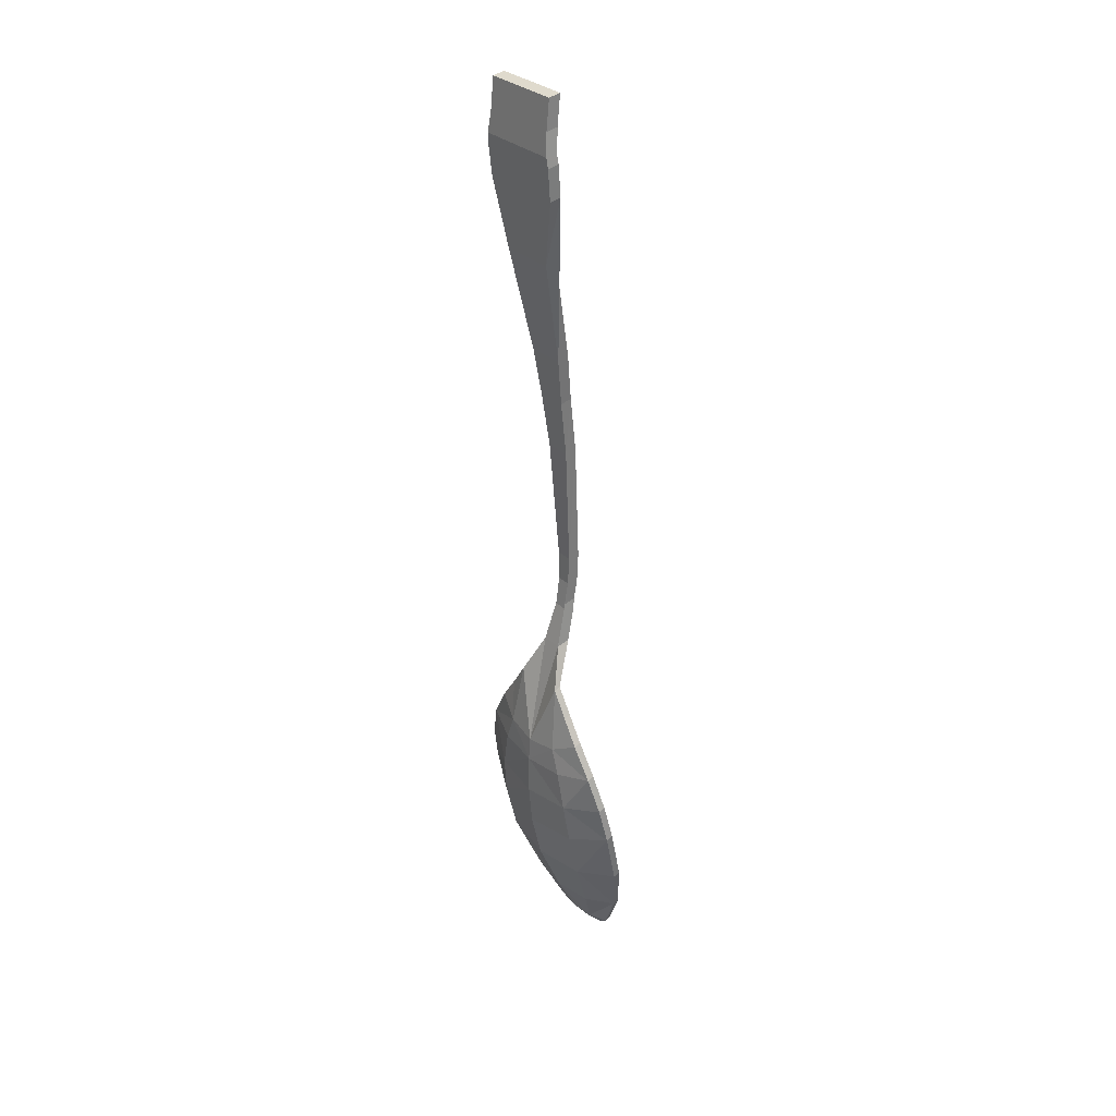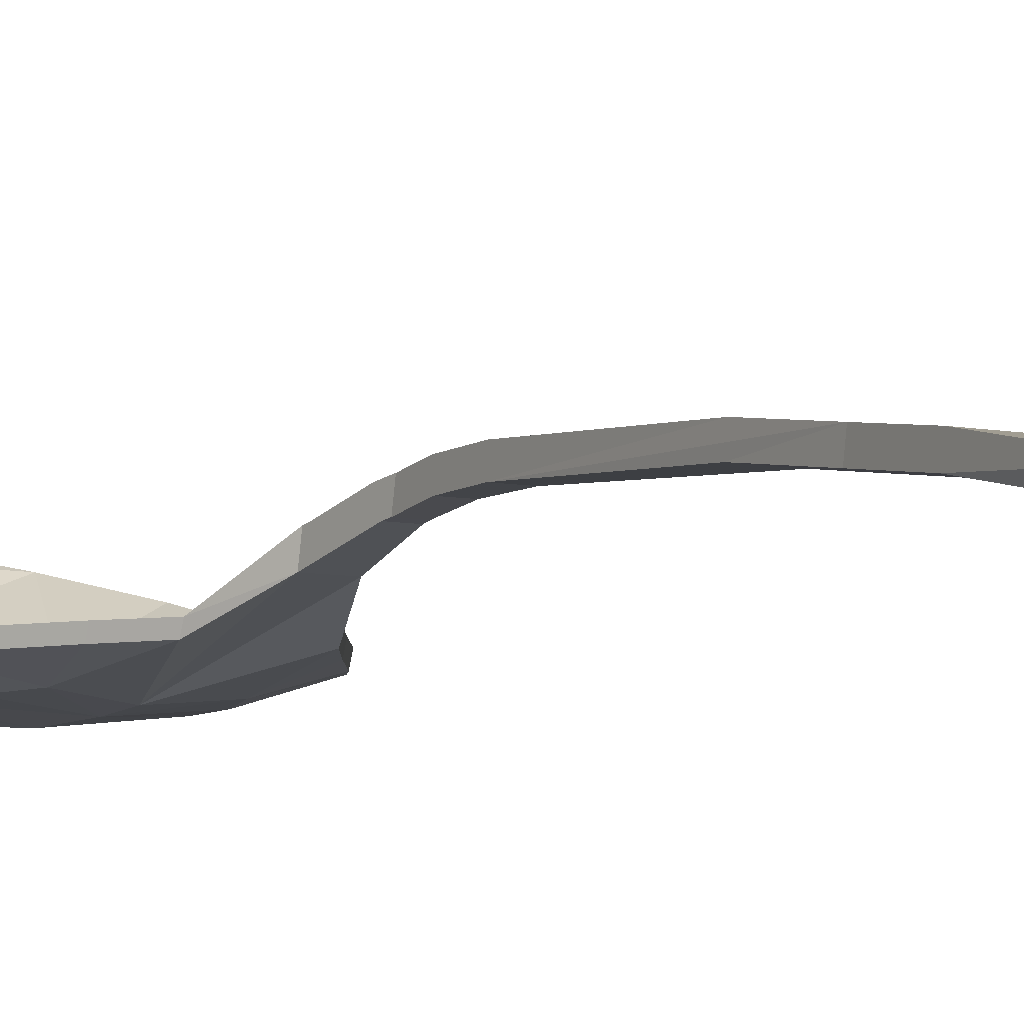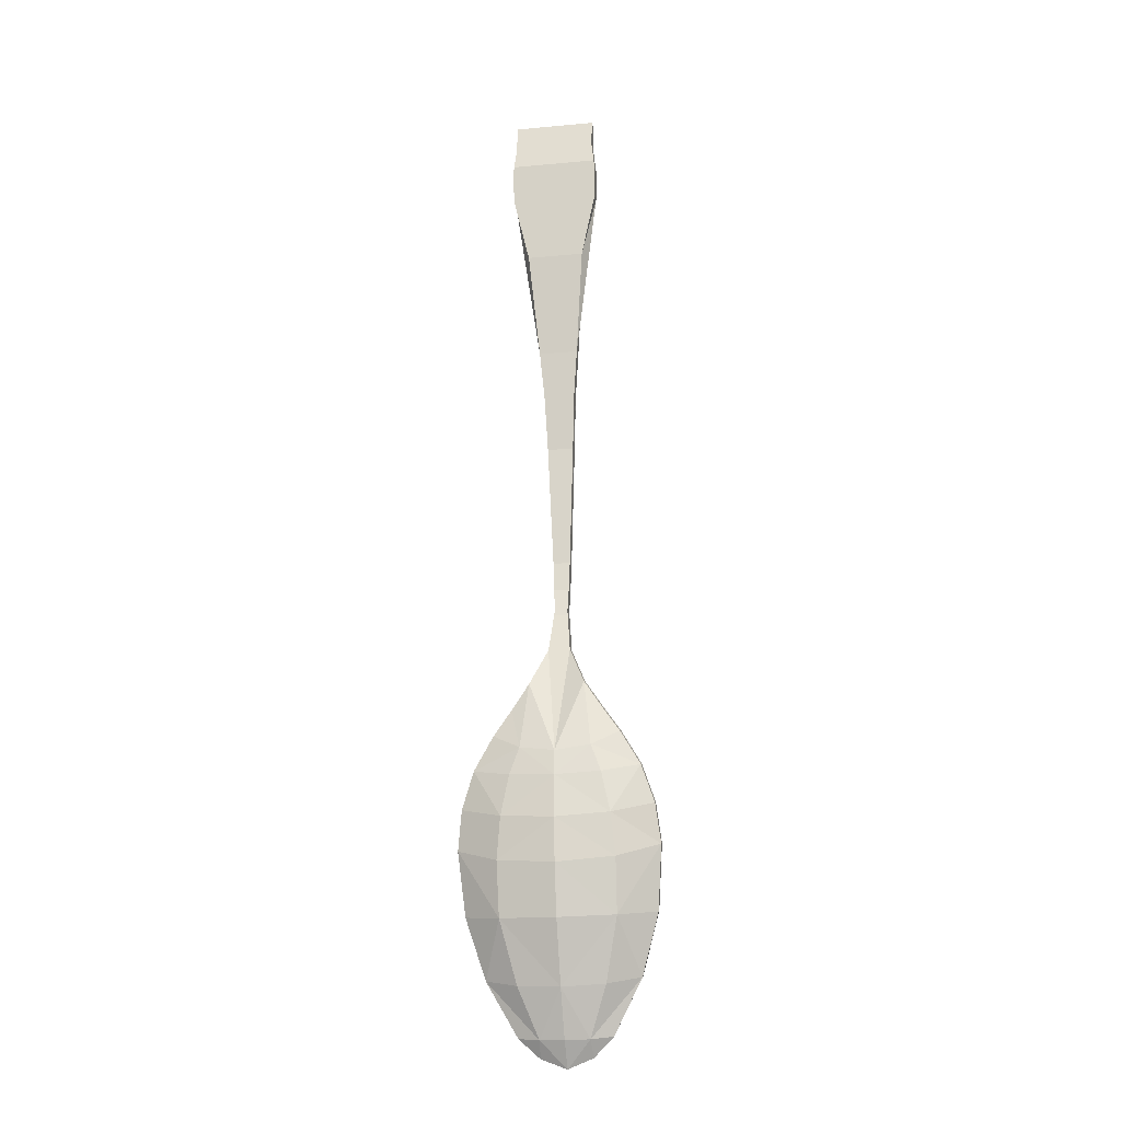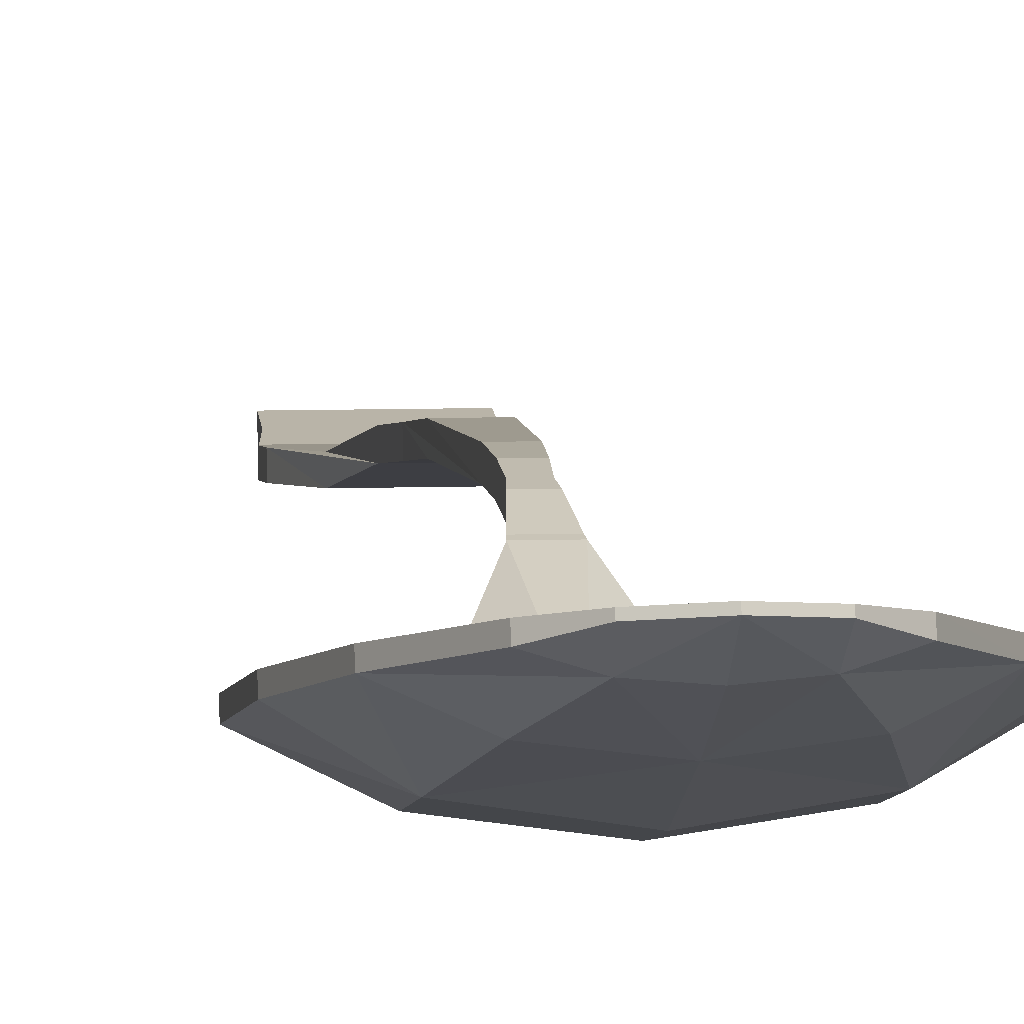
<metadata>
{"format":"obj","ext":"obj","renderer":"f3d","projection":"perspective","resolution":1024,"background":"white","views":[{"elev":30.8,"azim":52.3,"up":"+Z"},{"elev":-6.8,"azim":-32.3,"up":"+Y"},{"elev":-22.4,"azim":8.9,"up":"+Z"},{"elev":7.5,"azim":174.5,"up":"+Y"}]}
</metadata>
<code>
o D00497
v 0.007132 0.04293 0.05904
v 0.01728 0.03884 0.0562
v 0.01018 0.04149 0.06815
v 0.04898 0.0538 0.02051
v 0.0534 0.04859 0.03435
v 0.04897 0.05226 0.01988
v 0.0534 0.05022 0.03499
v 0.05475 0.04475 0.04951
v 0.05475 0.04647 0.05019
v 0.04348 0.03884 0.0562
v 0.05363 0.04293 0.05904
v 0.05058 0.04149 0.06815
v 0.03038 0.03735 0.05517
v 0.03038 0.03744 0.06542
v 0.03038 0.04918 0.01795
v 0.03038 0.04269 0.03285
v 0.0443 0.04475 0.03344
v 0.03038 0.03991 0.04522
v 0.04448 0.04167 0.04655
v 0.03639 0.05396 0.0062
v 0.03668 0.05749 0.002395
v 0.0417 0.05555 0.00689
v 0.03898 0.0403 0.07346
v 0.04137 0.04261 0.08356
v 0.04577 0.04256 0.07716
v 0.01939 0.04261 0.08356
v 0.02364 0.04256 0.09007
v 0.02178 0.0403 0.07346
v 0.02364 0.04093 0.08943
v 0.03038 0.03785 0.07149
v 0.0277 0.04516 0.0994
v 0.03038 0.0588 0.000281
v 0.03038 0.05808 -0
v 0.02408 0.05749 0.002395
v 0.01628 0.04004 0.04591
v 0.03038 0.03828 0.04458
v 0.006005 0.04475 0.04951
v 0.007355 0.05022 0.03499
v 0.007355 0.04859 0.03435
v 0.006005 0.04647 0.05019
v 0.01179 0.05226 0.01988
v 0.01987 0.04877 0.01798
v 0.01646 0.04312 0.03279
v 0.03712 0.041 0.08946
v 0.03305 0.04516 0.0994
v 0.02712 0.04716 0.1551
v 0.03249 0.04916 0.1241
v 0.03364 0.04716 0.1551
v 0.02827 0.04916 0.1241
v 0.03038 0.04755 0.0173
v 0.03668 0.0582 0.002676
v 0.0417 0.05702 0.00747
v 0.01499 0.04083 0.07648
v 0.01018 0.04319 0.06882
v 0.01499 0.04256 0.07716
v 0.02408 0.0582 0.002676
v 0.04089 0.05041 0.01863
v 0.03639 0.05559 0.006844
v 0.03038 0.03908 0.06606
v 0.0414 0.04015 0.06678
v 0.04348 0.04047 0.05685
v 0.03038 0.0551 0.006626
v 0.03038 0.03898 0.05581
v 0.02854 0.04899 0.1167
v 0.032 0.0481 0.1106
v 0.03222 0.04899 0.1167
v 0.02876 0.0481 0.1106
v 0.02864 0.04793 0.1094
v 0.03211 0.04793 0.1094
v 0.05363 0.04461 0.05971
v 0.03527 0.04646 0.1819
v 0.02329 0.04122 0.208
v 0.03747 0.04122 0.208
v 0.02549 0.04646 0.1819
v 0.007132 0.04461 0.05971
v 0.05058 0.04319 0.06882
v 0.03898 0.03867 0.07282
v 0.04137 0.04093 0.0829
v 0.01936 0.03852 0.06614
v 0.03038 0.04106 0.03221
v 0.02178 0.03867 0.07282
v 0.01906 0.05702 0.00747
v 0.01906 0.05555 0.00689
v 0.01178 0.0538 0.02051
v 0.04089 0.04877 0.01798
v 0.0443 0.04312 0.03279
v 0.0277 0.0485 0.1001
v 0.03305 0.0485 0.1001
v 0.03038 0.03949 0.07213
v 0.04448 0.04004 0.04591
v 0.04577 0.04083 0.07648
v 0.03712 0.04256 0.09007
v 0.0414 0.03852 0.06614
v 0.04119 0.03565 0.2346
v 0.04122 0.03667 0.2242
v 0.04148 0.03589 0.2321
v 0.03748 0.03829 0.2076
v 0.01957 0.03565 0.2346
v 0.02328 0.03829 0.2076
v 0.01954 0.03667 0.2242
v 0.01928 0.03589 0.2321
v 0.04122 0.03959 0.2246
v 0.03527 0.04354 0.1814
v 0.03427 0.0481 0.17
v 0.03427 0.04518 0.1695
v 0.01954 0.03959 0.2246
v 0.02549 0.04354 0.1814
v 0.02649 0.0481 0.17
v 0.02649 0.04518 0.1695
v 0.04125 0.03862 0.2346
v 0.04148 0.03882 0.2326
v 0.01951 0.03862 0.2346
v 0.01928 0.03882 0.2326
v 0.03363 0.0501 0.1555
v 0.02713 0.0501 0.1555
v 0.02876 0.05119 0.1112
v 0.02857 0.05194 0.1163
v 0.02829 0.05212 0.1242
v 0.032 0.05119 0.1112
v 0.03218 0.05194 0.1163
v 0.03247 0.05212 0.1242
v 0.01939 0.04093 0.0829
v 0.03295 0.04874 0.1012
v 0.03225 0.05081 0.1086
v 0.02781 0.04874 0.1012
v 0.0285 0.05081 0.1086
v 0.04058 0.03619 0.2401
v 0.02018 0.03619 0.2401
v 0.04058 0.03692 0.2475
v 0.03038 0.03692 0.2475
v 0.02018 0.03692 0.2475
v 0.02437 0.05396 0.0062
v 0.03038 0.05347 0.005982
v 0.01628 0.04167 0.04655
v 0.01646 0.04475 0.03344
v 0.01936 0.04015 0.06678
v 0.01728 0.04047 0.05685
v 0.01987 0.05041 0.01863
v 0.02437 0.05559 0.006844
v 0.02018 0.03921 0.2406
v 0.04058 0.03921 0.2406
v 0.04058 0.03995 0.248
v 0.03038 0.03995 0.248
v 0.02018 0.03995 0.248
f 1 2 3
f 4 5 6
f 5 4 7
f 7 8 5
f 8 7 9
f 10 11 12
f 2 13 14
f 15 16 17
f 18 19 17
f 20 21 22
f 23 24 25
f 26 27 28
f 29 30 31
f 32 33 34
f 35 36 13
f 37 38 39
f 38 37 40
f 41 42 43
f 30 44 45
f 46 47 48
f 47 46 49
f 43 42 50
f 51 22 21
f 22 51 52
f 18 17 16
f 53 54 3
f 54 53 55
f 32 34 56
f 15 57 58
f 59 60 61
f 62 15 58
f 32 51 21
f 37 43 35
f 63 61 19
f 64 65 66
f 65 64 67
f 65 68 69
f 68 65 67
f 61 70 9
f 71 72 73
f 72 71 74
f 3 75 1
f 75 3 54
f 23 25 76
f 23 76 60
f 9 11 8
f 11 9 70
f 61 9 19
f 17 9 7
f 58 4 52
f 58 57 4
f 44 77 78
f 35 43 36
f 3 2 79
f 43 50 80
f 79 14 81
f 41 82 83
f 82 41 84
f 81 30 29
f 50 85 86
f 87 88 89
f 36 86 90
f 50 86 80
f 77 91 78
f 33 21 20
f 30 77 44
f 31 30 45
f 3 79 81
f 27 87 89
f 37 35 2
f 24 44 78
f 44 24 92
f 89 92 23
f 28 27 89
f 10 90 8
f 86 5 8
f 77 12 91
f 10 8 11
f 77 93 12
f 37 2 1
f 35 13 2
f 32 62 58
f 20 6 85
f 31 27 29
f 87 27 31
f 45 44 92
f 88 45 92
f 94 95 96
f 95 94 97
f 97 94 98
f 97 98 99
f 99 98 100
f 100 98 101
f 102 95 97
f 102 97 103
f 103 73 102
f 104 103 105
f 103 104 71
f 103 71 73
f 106 99 100
f 106 107 99
f 106 72 107
f 107 108 109
f 108 107 74
f 74 107 72
f 102 110 111
f 110 102 112
f 112 102 73
f 112 73 72
f 112 72 106
f 112 106 113
f 104 74 71
f 74 104 114
f 74 114 108
f 108 114 115
f 107 105 103
f 105 107 48
f 48 107 109
f 48 109 46
f 108 46 109
f 108 49 46
f 108 115 49
f 64 116 67
f 116 64 117
f 117 64 118
f 118 64 49
f 118 49 115
f 119 66 65
f 66 119 120
f 66 120 121
f 66 121 47
f 47 121 114
f 104 105 48
f 104 48 47
f 104 47 114
f 122 55 53
f 55 122 26
f 69 31 45
f 31 69 68
f 88 69 45
f 69 88 123
f 69 123 124
f 69 124 119
f 69 119 65
f 68 87 31
f 87 68 125
f 125 68 126
f 126 68 116
f 116 68 67
f 87 123 88
f 123 87 125
f 29 26 122
f 26 29 27
f 127 98 94
f 98 127 128
f 129 128 127
f 128 129 130
f 128 130 131
f 83 34 132
f 25 78 91
f 78 25 24
f 15 17 57
f 37 39 43
f 33 20 133
f 49 66 47
f 66 49 64
f 42 132 50
f 3 81 53
f 32 58 51
f 20 22 6
f 101 106 100
f 106 101 113
f 85 6 86
f 17 19 9
f 89 23 59
f 86 6 5
f 59 61 63
f 57 17 4
f 132 133 50
f 102 96 95
f 96 102 111
f 34 33 132
f 39 41 43
f 134 18 135
f 17 7 4
f 32 21 33
f 60 76 61
f 83 56 34
f 56 83 82
f 92 24 23
f 86 8 90
f 54 136 137
f 38 135 84
f 39 84 41
f 84 39 38
f 14 10 93
f 61 76 70
f 135 15 138
f 40 134 135
f 56 139 32
f 28 89 59
f 137 59 63
f 84 135 138
f 89 88 92
f 136 28 59
f 50 20 85
f 43 80 36
f 53 81 122
f 135 16 15
f 14 77 30
f 134 63 18
f 82 139 56
f 121 115 114
f 115 121 118
f 122 81 29
f 14 13 10
f 132 33 133
f 41 83 132
f 75 54 137
f 36 80 86
f 98 113 101
f 113 98 112
f 112 98 140
f 140 98 128
f 18 63 19
f 126 119 124
f 119 126 116
f 119 117 120
f 117 119 116
f 125 124 123
f 124 125 126
f 52 6 22
f 6 52 4
f 70 12 11
f 12 70 76
f 36 90 13
f 41 132 42
f 1 40 37
f 40 1 75
f 13 90 10
f 81 14 30
f 76 91 12
f 91 76 25
f 2 14 79
f 93 10 12
f 99 103 97
f 103 99 107
f 58 52 51
f 133 20 50
f 59 23 60
f 120 118 121
f 118 120 117
f 139 15 62
f 137 136 59
f 138 15 139
f 54 55 28
f 40 75 137
f 134 137 63
f 84 138 139
f 139 62 32
f 55 26 28
f 135 18 16
f 40 135 38
f 40 137 134
f 54 28 136
f 84 139 82
f 111 94 96
f 94 111 110
f 94 110 141
f 94 141 127
f 14 93 77
f 130 129 142
f 142 143 130
f 131 140 128
f 140 131 144
f 141 129 127
f 129 141 142
f 131 130 143
f 143 144 131
f 112 141 110
f 141 112 142
f 142 112 143
f 143 112 140
f 144 143 140

</code>
